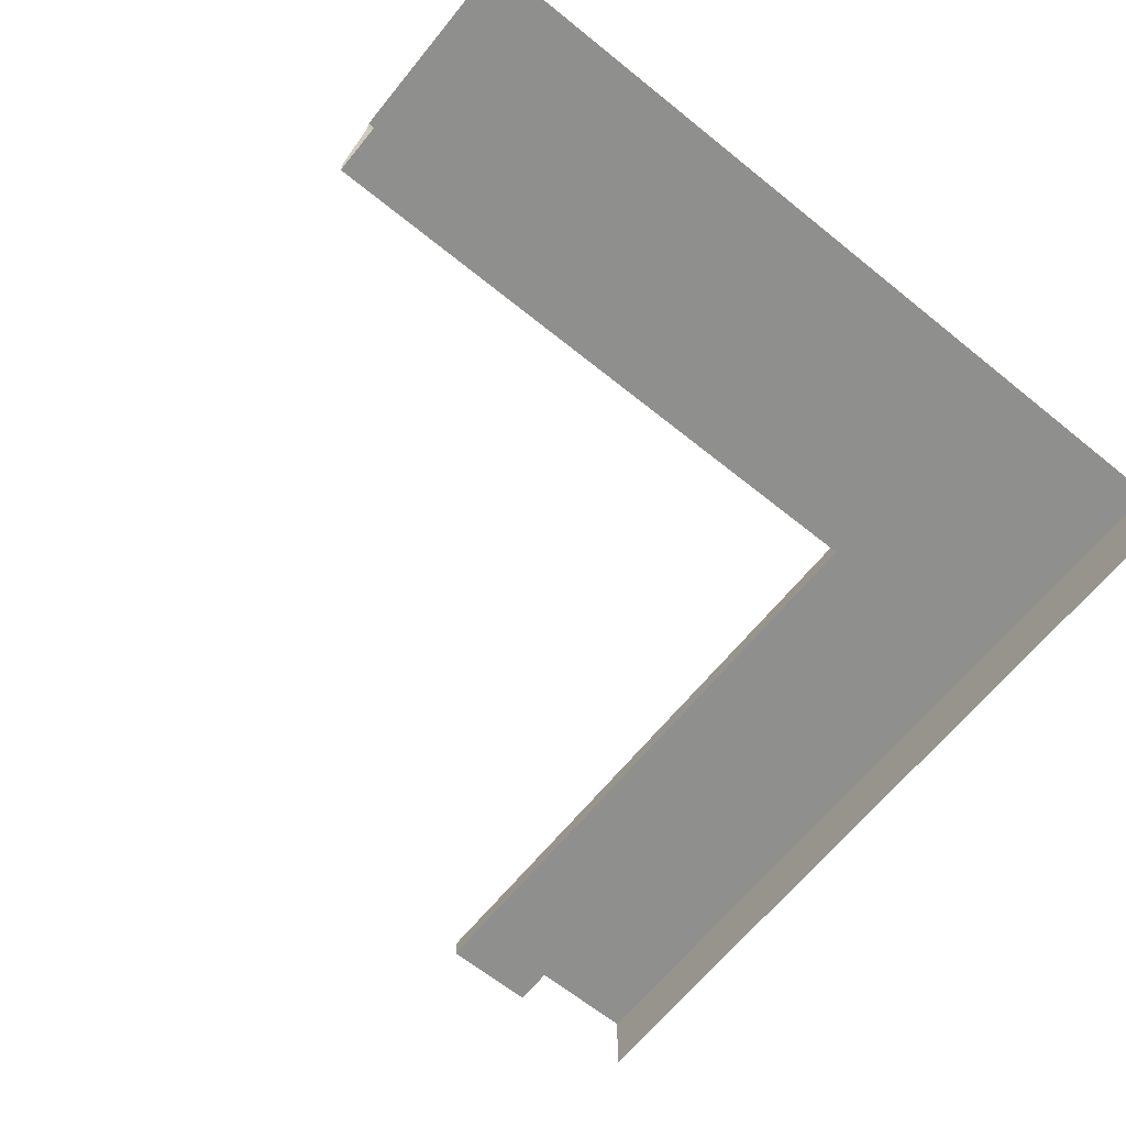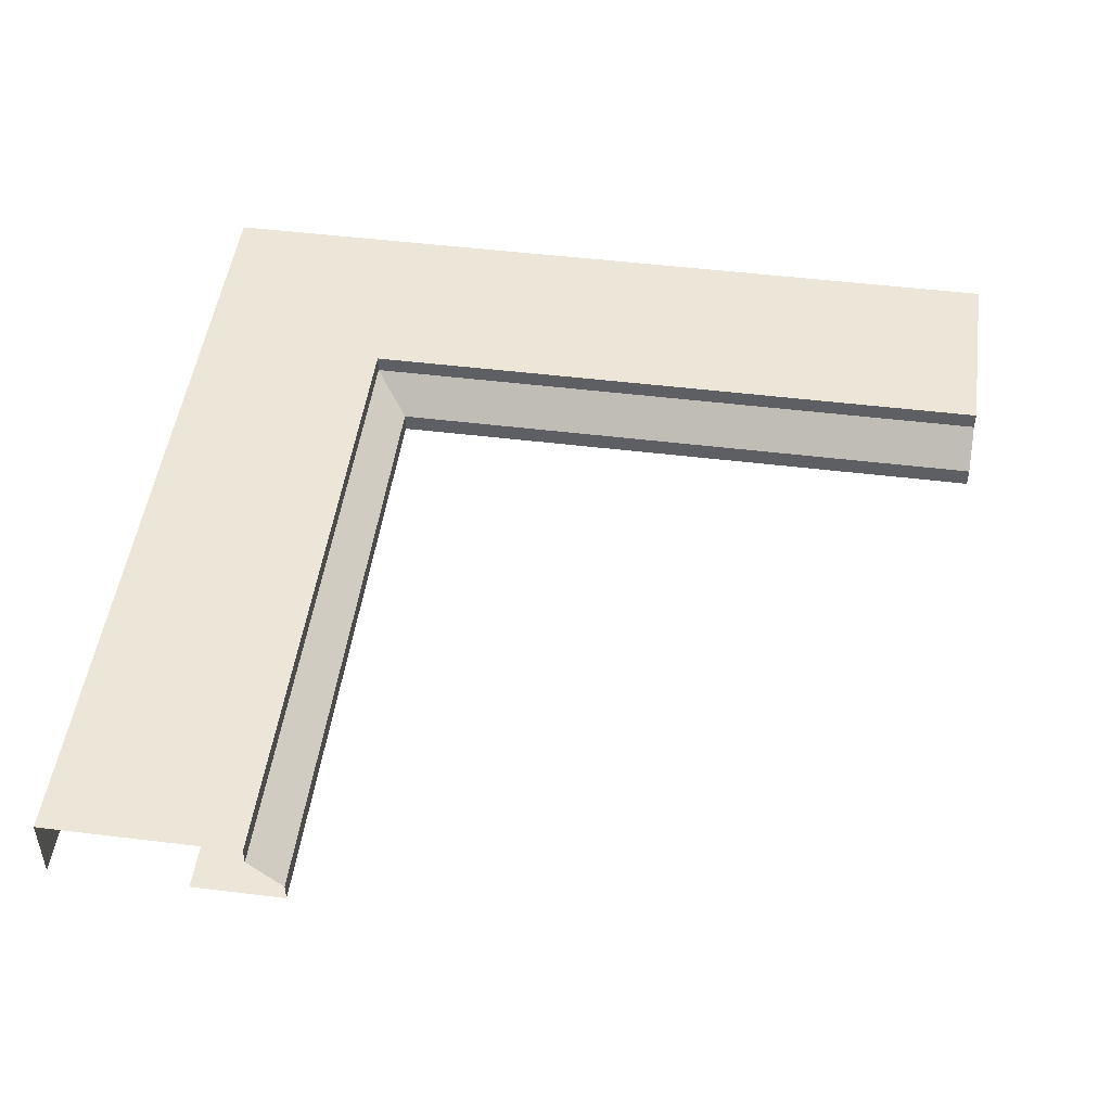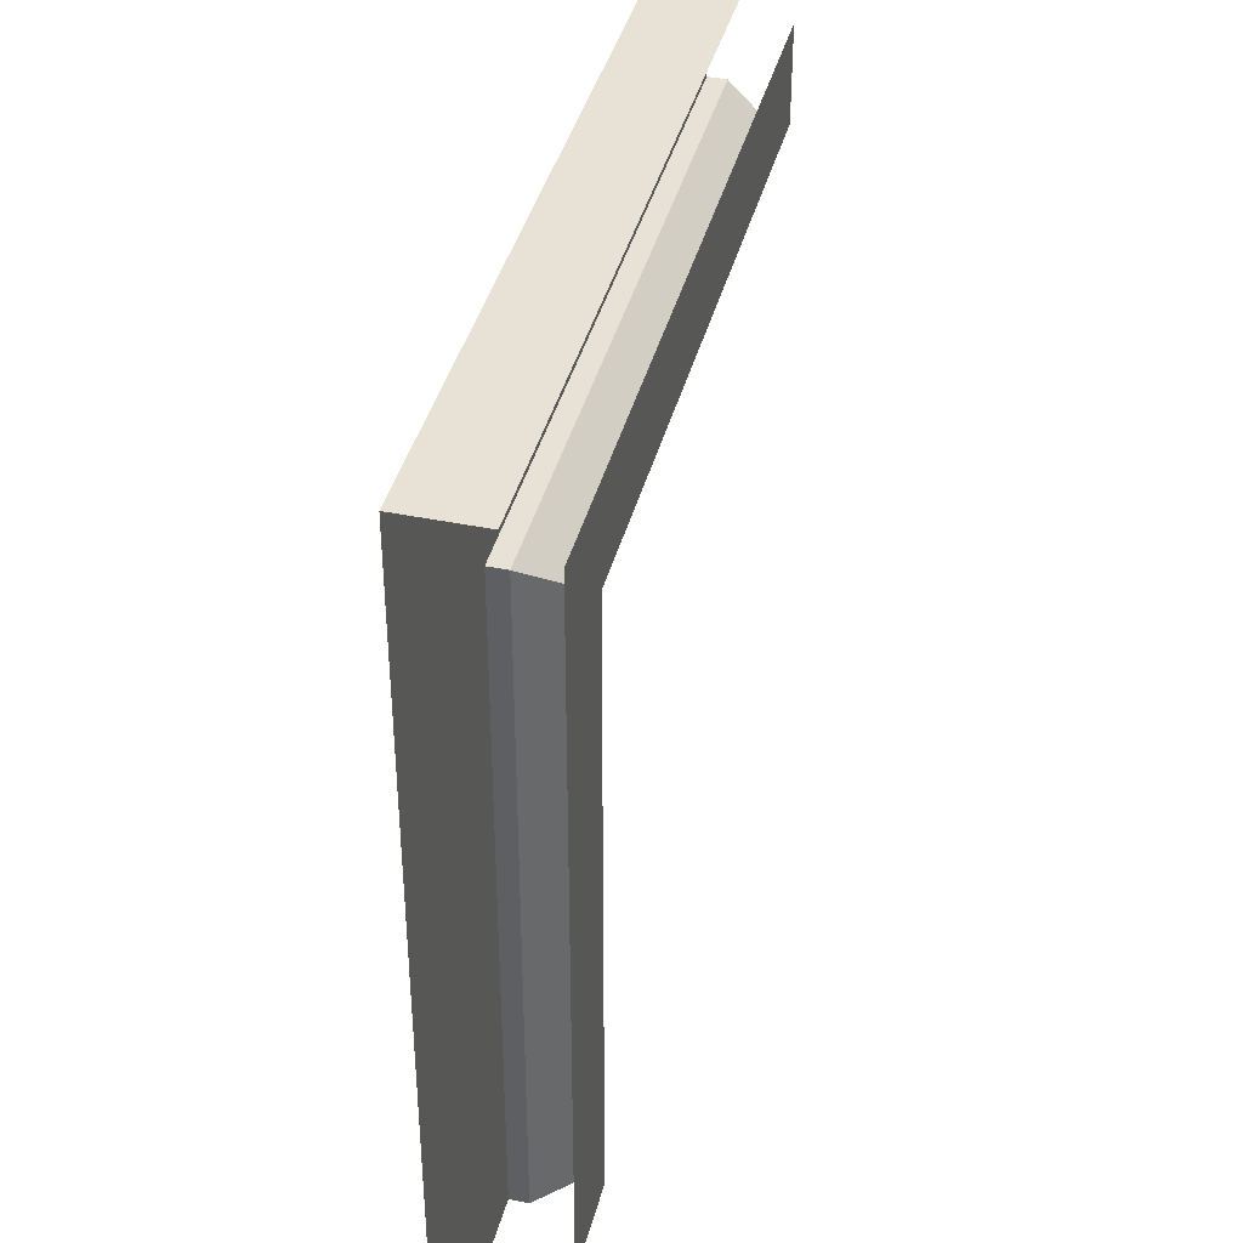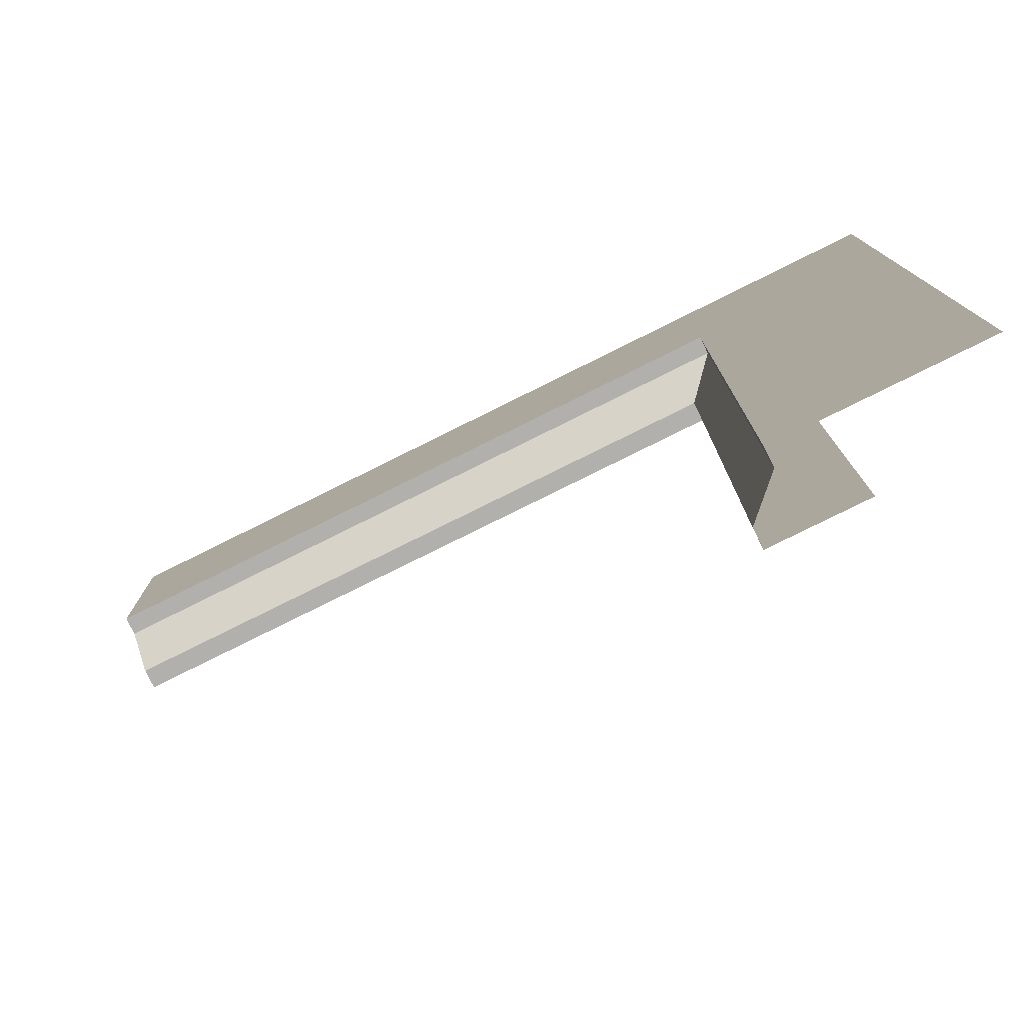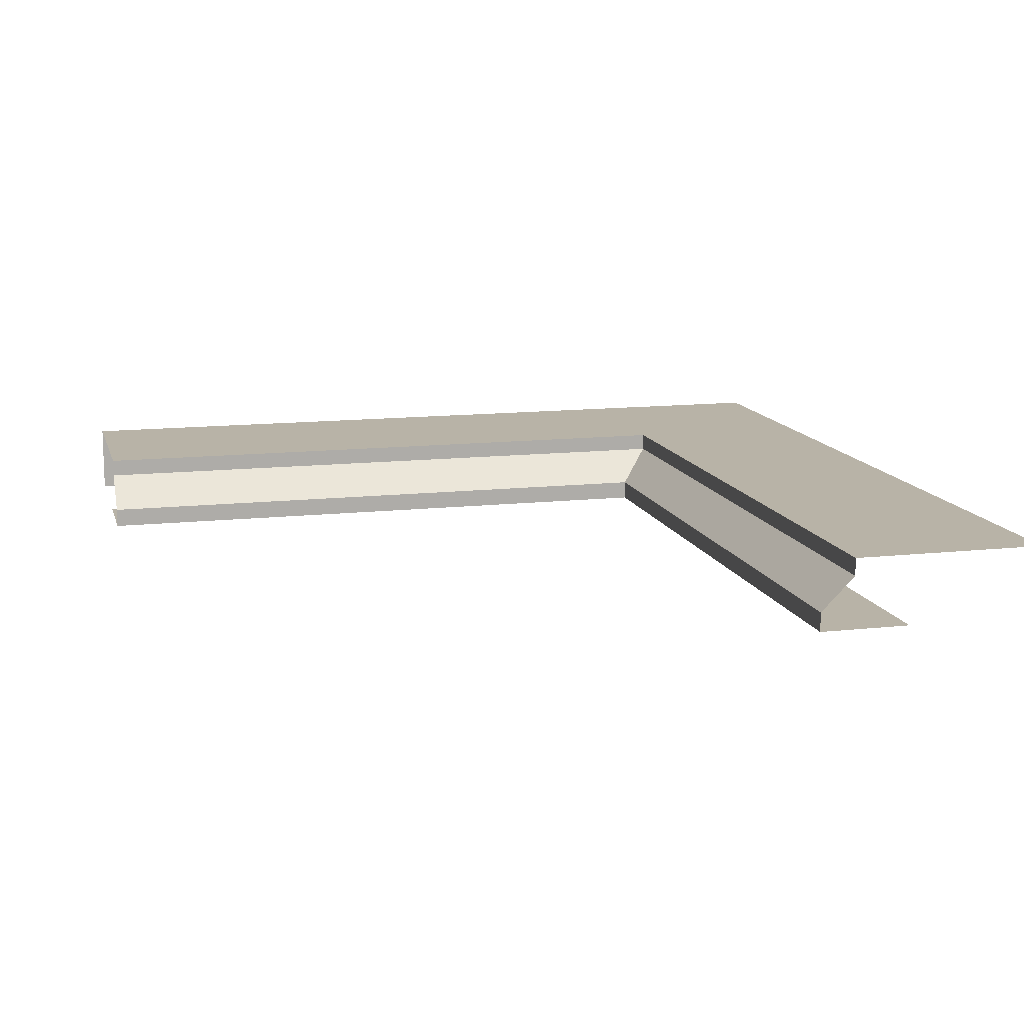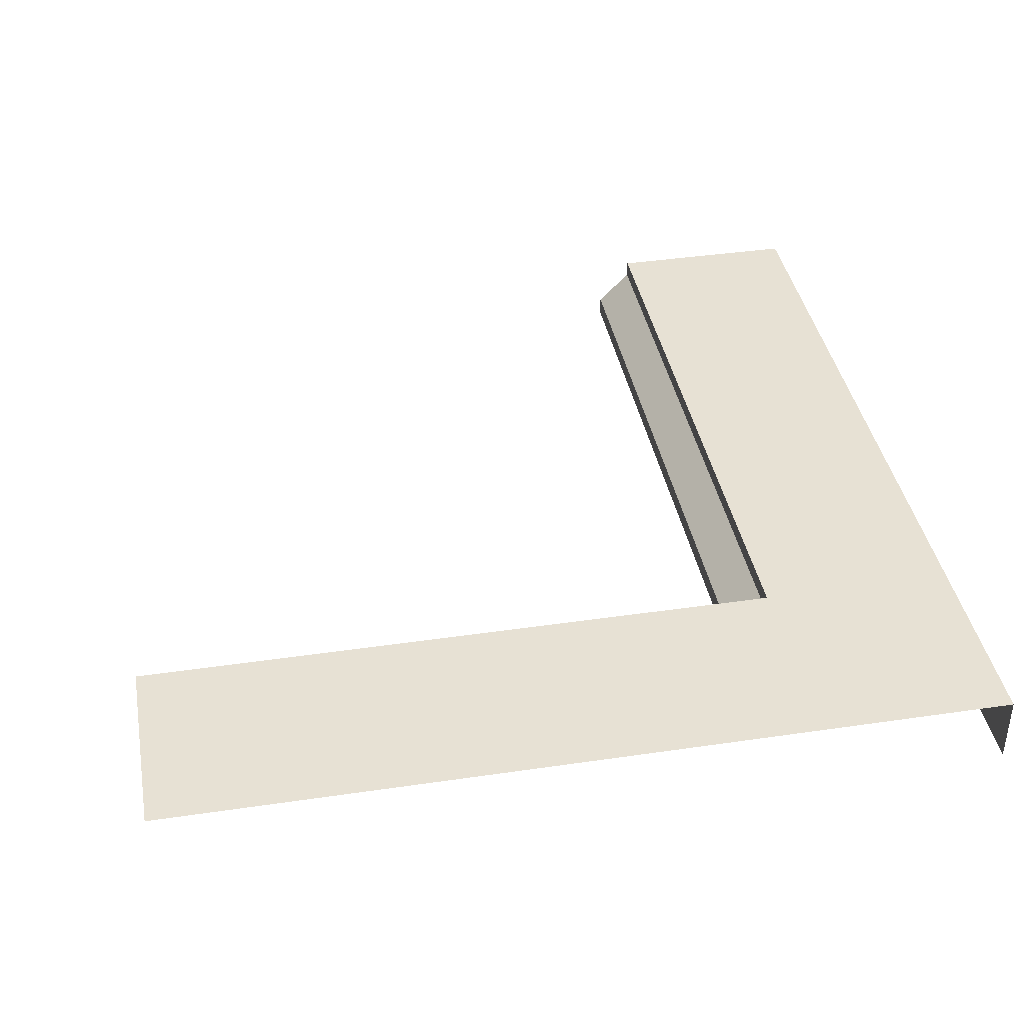
<metadata>
{"format":"obj","ext":"obj","renderer":"f3d","projection":"perspective","resolution":1024,"background":"white","views":[{"elev":-65.3,"azim":50.9,"up":"+Z"},{"elev":48.6,"azim":-82.2,"up":"+Z"},{"elev":40.3,"azim":104.2,"up":"+Y"},{"elev":-78.8,"azim":26.4,"up":"+Y"},{"elev":12.8,"azim":-14.5,"up":"+Z"},{"elev":39.5,"azim":79.6,"up":"+Z"}]}
</metadata>
<code>
o #ID850
v 0.2503 0.5894 -0.008383
v 0.3432 0.5894 -0.01127
v 0.3432 0.5894 -0.008383
v 0.2503 0.5894 -0.01127
v 0.2503 0.5894 -0.01127
v 0.2503 0.5894 -0.008383
v 0.3432 0.5894 -0.01127
v 0.3432 0.5894 -0.008383
v 0.2503 0.5945 -0.003278
v 0.3432 0.5894 -0.008383
v 0.3483 0.5945 -0.003278
v 0.2503 0.5894 -0.008383
v 0.2503 0.5894 -0.008383
v 0.2503 0.5945 -0.003278
v 0.3432 0.5894 -0.008383
v 0.3483 0.5945 -0.003278
v 0.2503 0.6033 -0.01127
v 0.3432 0.5894 -0.01127
v 0.2503 0.5894 -0.01127
v 0.3572 0.4965 -0.01127
v 0.3432 0.4965 -0.01127
v 0.3572 0.6033 -0.01127
v 0.2503 0.6033 -0.01127
v 0.3432 0.5894 -0.01127
v 0.3572 0.6033 -0.01127
v 0.3572 0.4965 -0.01127
v 0.3432 0.4965 -0.01127
v 0.2503 0.5894 -0.01127
v 0.3432 0.4965 -0.008383
v 0.3432 0.5894 -0.01127
v 0.3432 0.4965 -0.01127
v 0.3432 0.5894 -0.008383
v 0.3432 0.5894 -0.008383
v 0.3432 0.4965 -0.008383
v 0.3432 0.5894 -0.01127
v 0.3432 0.4965 -0.01127
v 0.2503 0.5945 -0.000653
v 0.3483 0.5945 -0.003278
v 0.3483 0.5945 -0.000653
v 0.2503 0.5945 -0.003278
v 0.2503 0.5945 -0.003278
v 0.2503 0.5945 -0.000653
v 0.3483 0.5945 -0.003278
v 0.3483 0.5945 -0.000653
v 0.3483 0.4965 -0.003278
v 0.3432 0.5894 -0.008383
v 0.3432 0.4965 -0.008383
v 0.3483 0.5945 -0.003278
v 0.3483 0.5945 -0.003278
v 0.3483 0.4965 -0.003278
v 0.3432 0.5894 -0.008383
v 0.3432 0.4965 -0.008383
v 0.3777 0.6239 -0.000653
v 0.3483 0.4965 -0.000653
v 0.3777 0.4965 -0.000653
v 0.3483 0.5945 -0.000653
v 0.2503 0.5945 -0.000653
v 0.2503 0.6239 -0.000653
v 0.2503 0.6239 -0.000653
v 0.3777 0.6239 -0.000653
v 0.2503 0.5945 -0.000653
v 0.3483 0.5945 -0.000653
v 0.3483 0.4965 -0.000653
v 0.3777 0.4965 -0.000653
v 0.3483 0.4965 -0.000653
v 0.3483 0.5945 -0.003278
v 0.3483 0.4965 -0.003278
v 0.3483 0.5945 -0.000653
v 0.3483 0.5945 -0.000653
v 0.3483 0.4965 -0.000653
v 0.3483 0.5945 -0.003278
v 0.3483 0.4965 -0.003278
v 0.2503 0.6239 -0.01127
v 0.3777 0.6239 -0.000653
v 0.3777 0.6239 -0.01127
v 0.2503 0.6239 -0.000653
v 0.2503 0.6239 -0.000653
v 0.2503 0.6239 -0.01127
v 0.3777 0.6239 -0.000653
v 0.3777 0.6239 -0.01127
f 1 2 3
f 2 1 4
f 5 6 7
f 8 7 6
f 9 10 11
f 10 9 12
f 13 14 15
f 16 15 14
f 17 18 19
f 18 20 21
f 20 18 22
f 22 18 17
f 23 24 25
f 25 24 26
f 27 26 24
f 28 24 23
f 29 30 31
f 30 29 32
f 33 34 35
f 36 35 34
f 37 38 39
f 38 37 40
f 41 42 43
f 44 43 42
f 45 46 47
f 46 45 48
f 49 50 51
f 52 51 50
f 53 54 55
f 54 53 56
f 56 53 57
f 57 53 58
f 59 60 61
f 61 60 62
f 62 60 63
f 64 63 60
f 65 66 67
f 66 65 68
f 69 70 71
f 72 71 70
f 73 74 75
f 74 73 76
f 77 78 79
f 80 79 78

</code>
